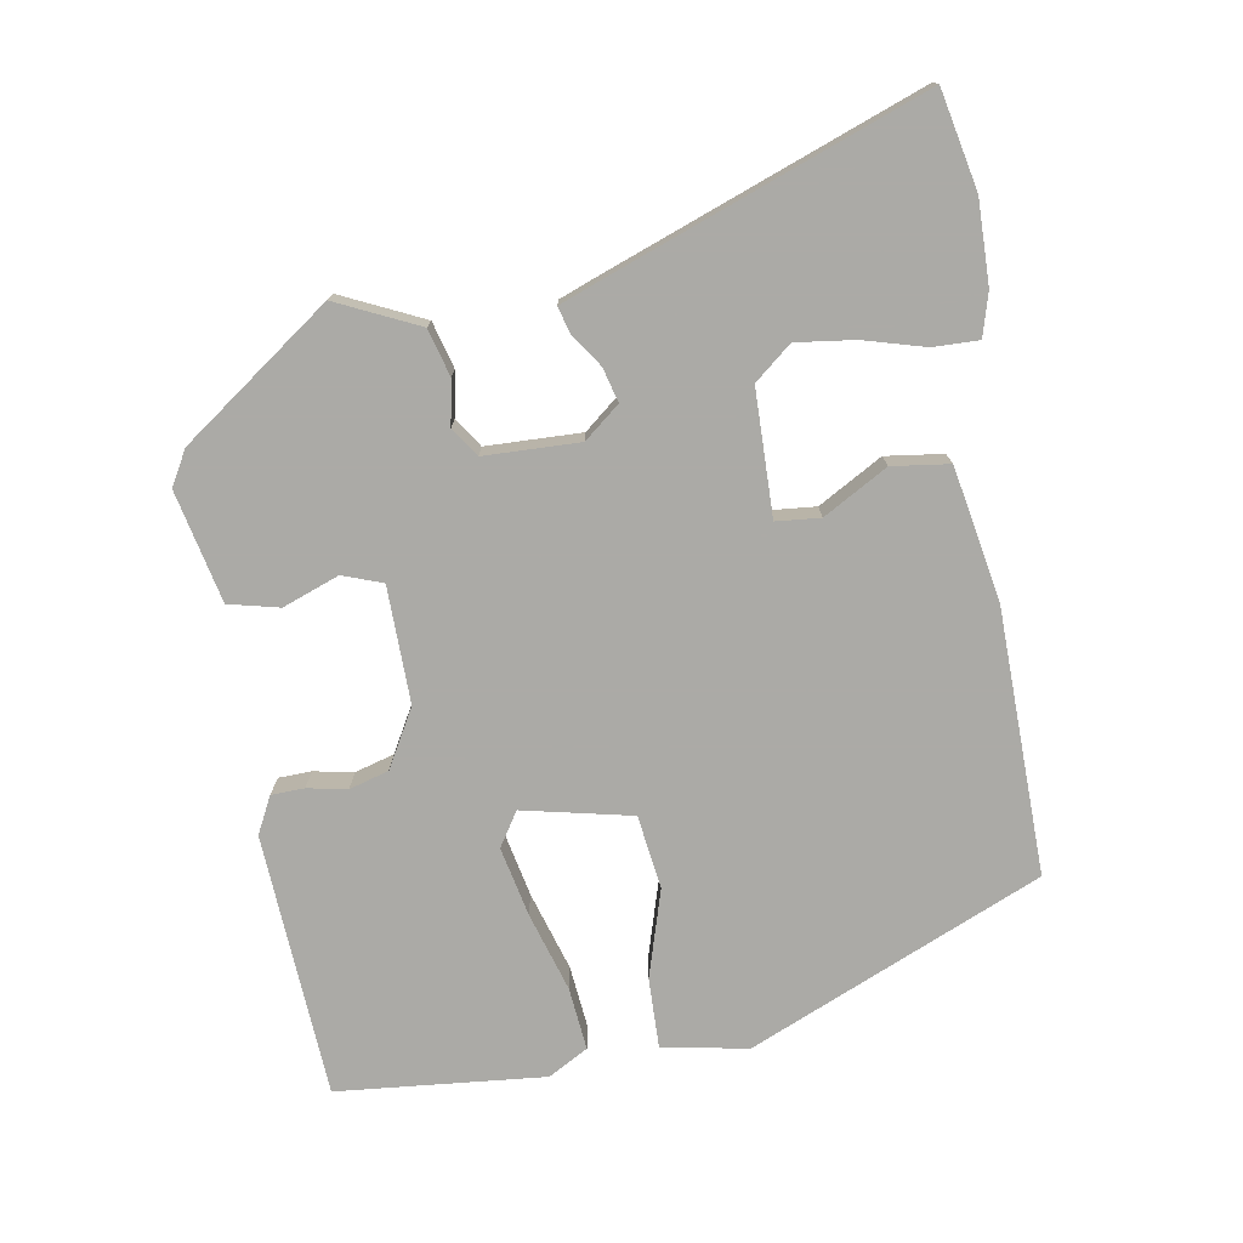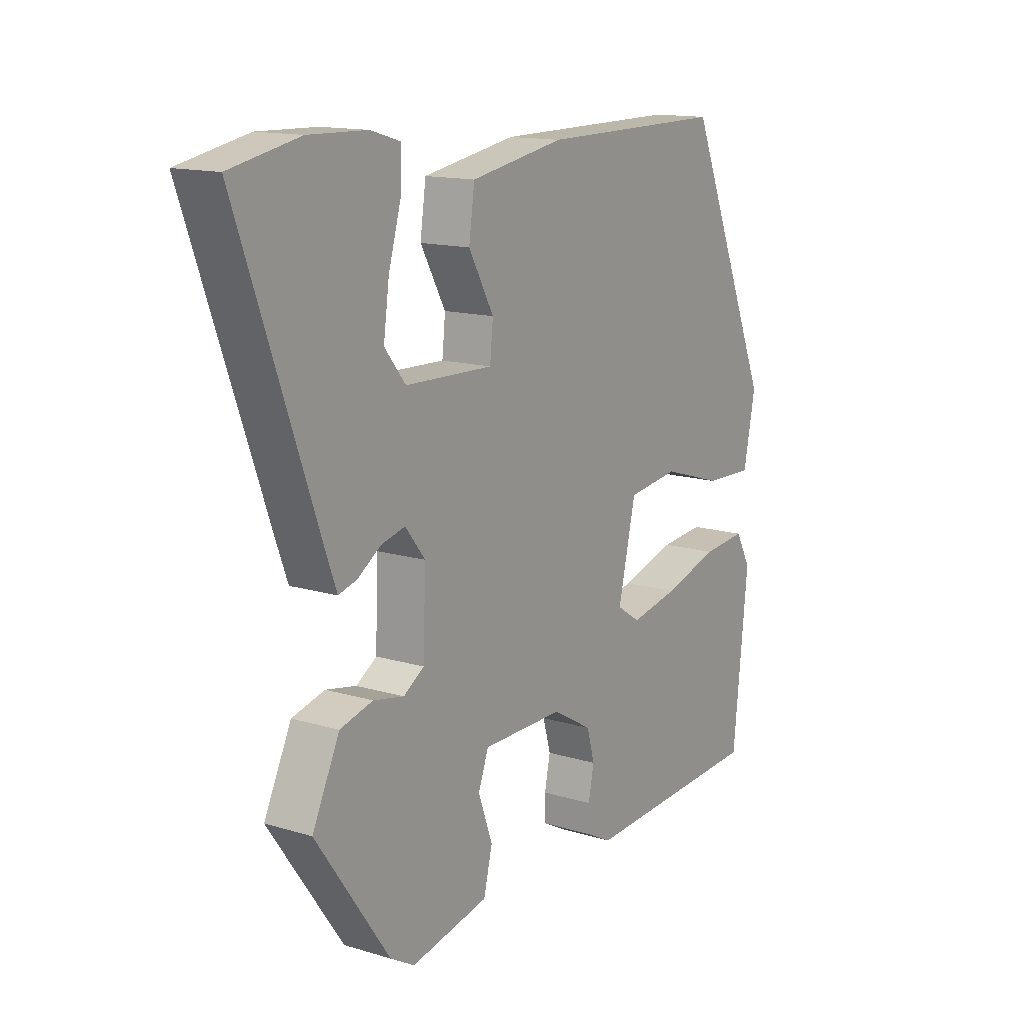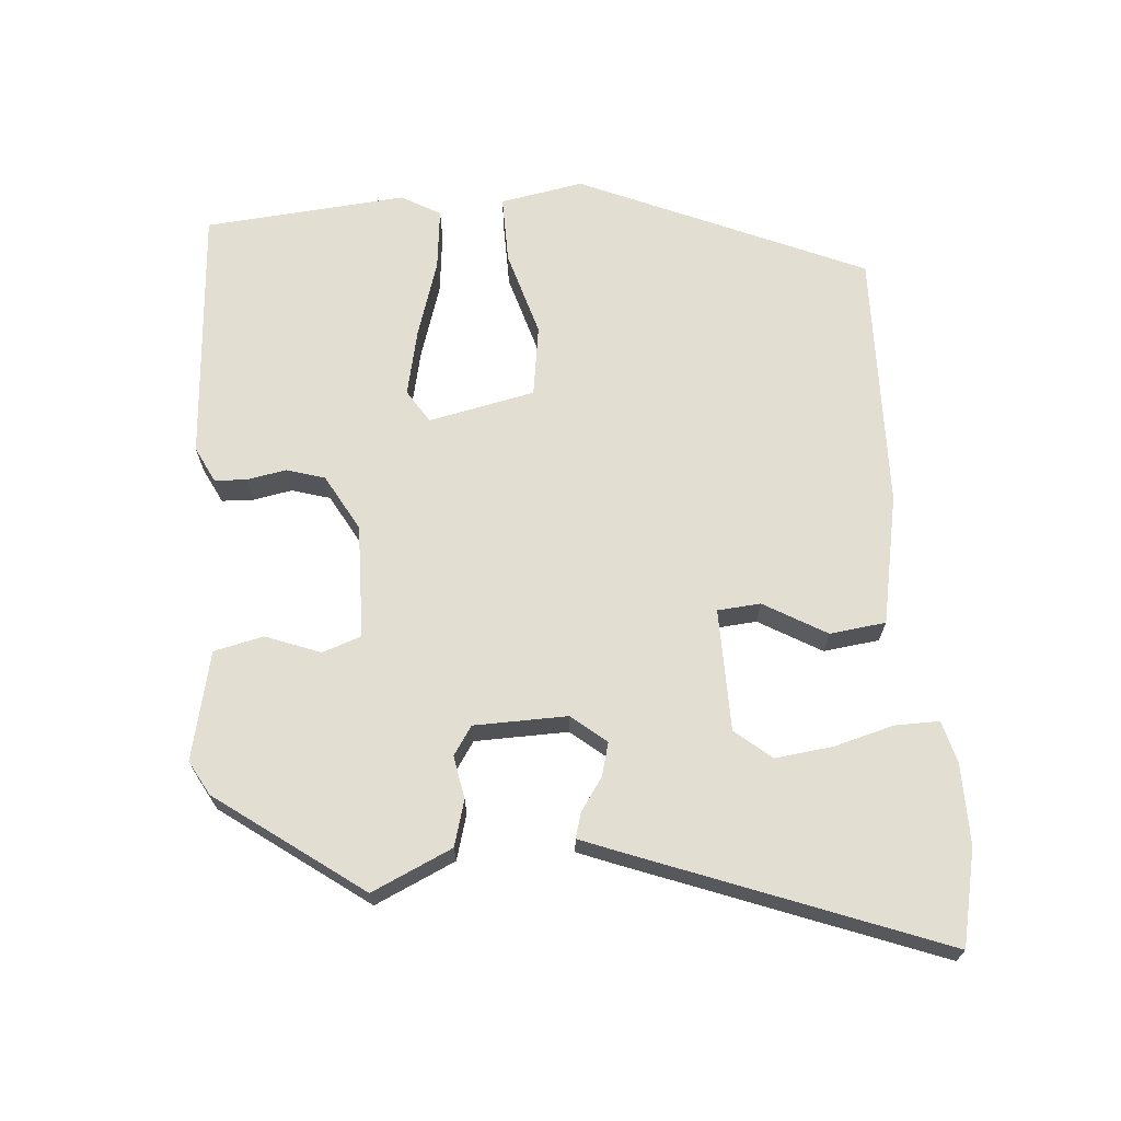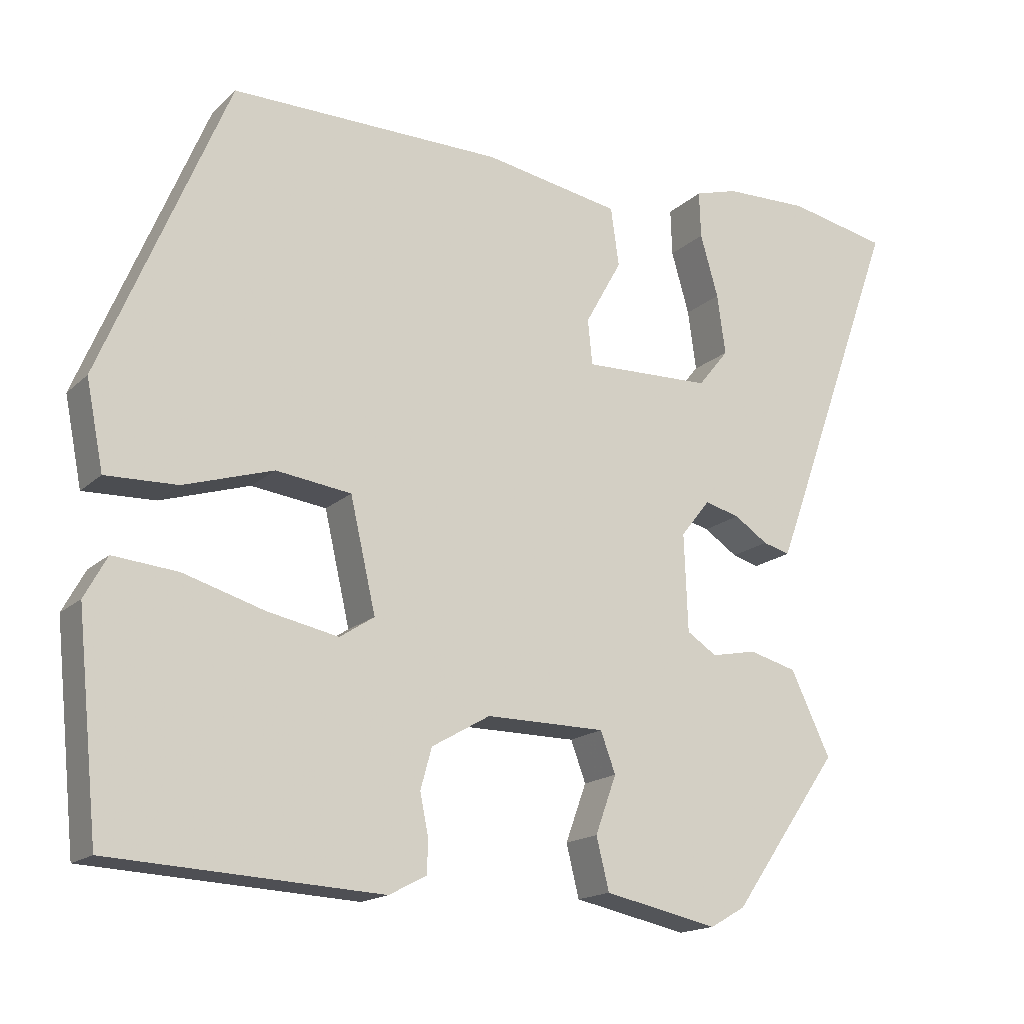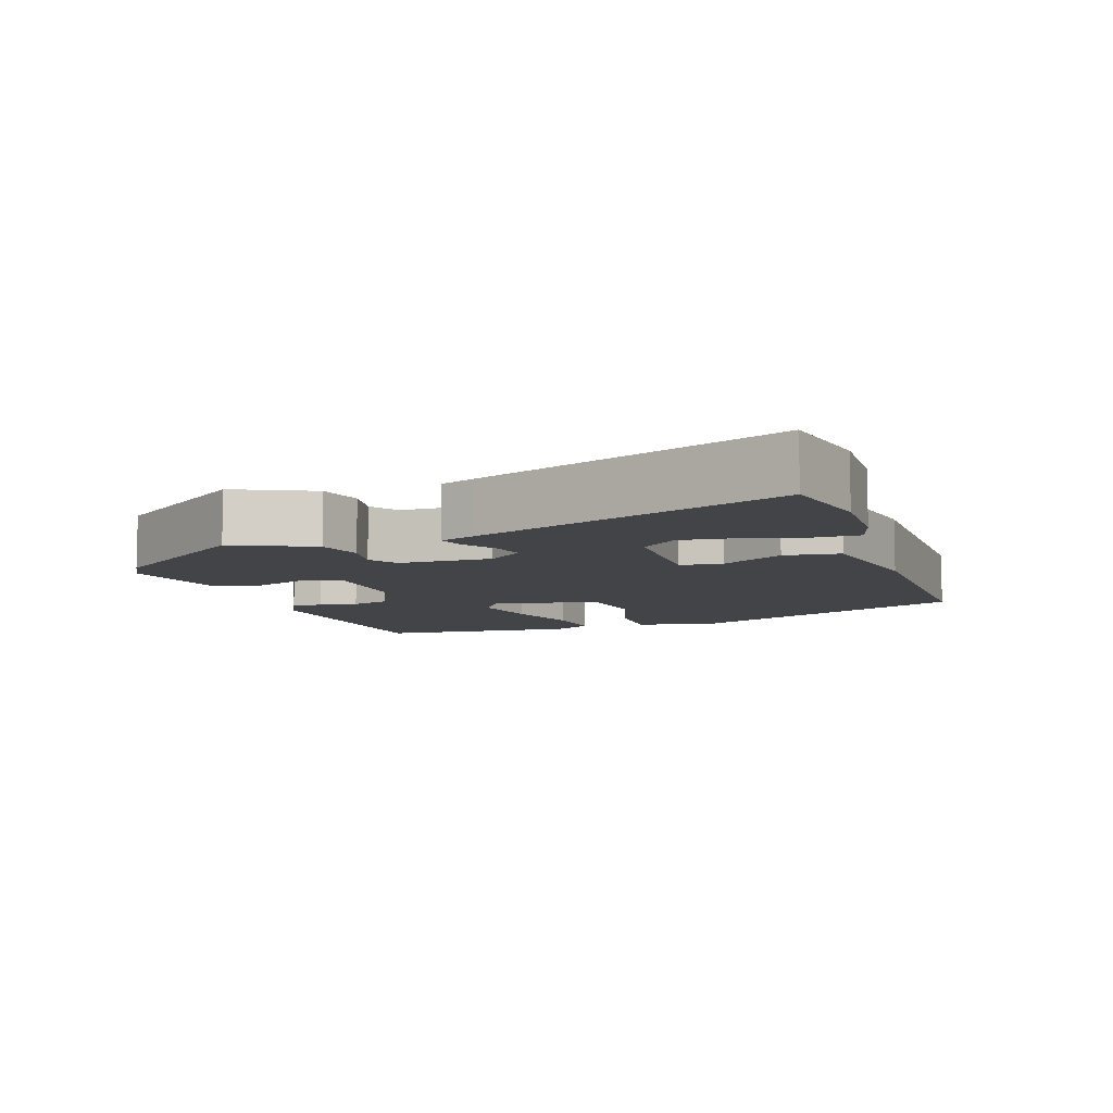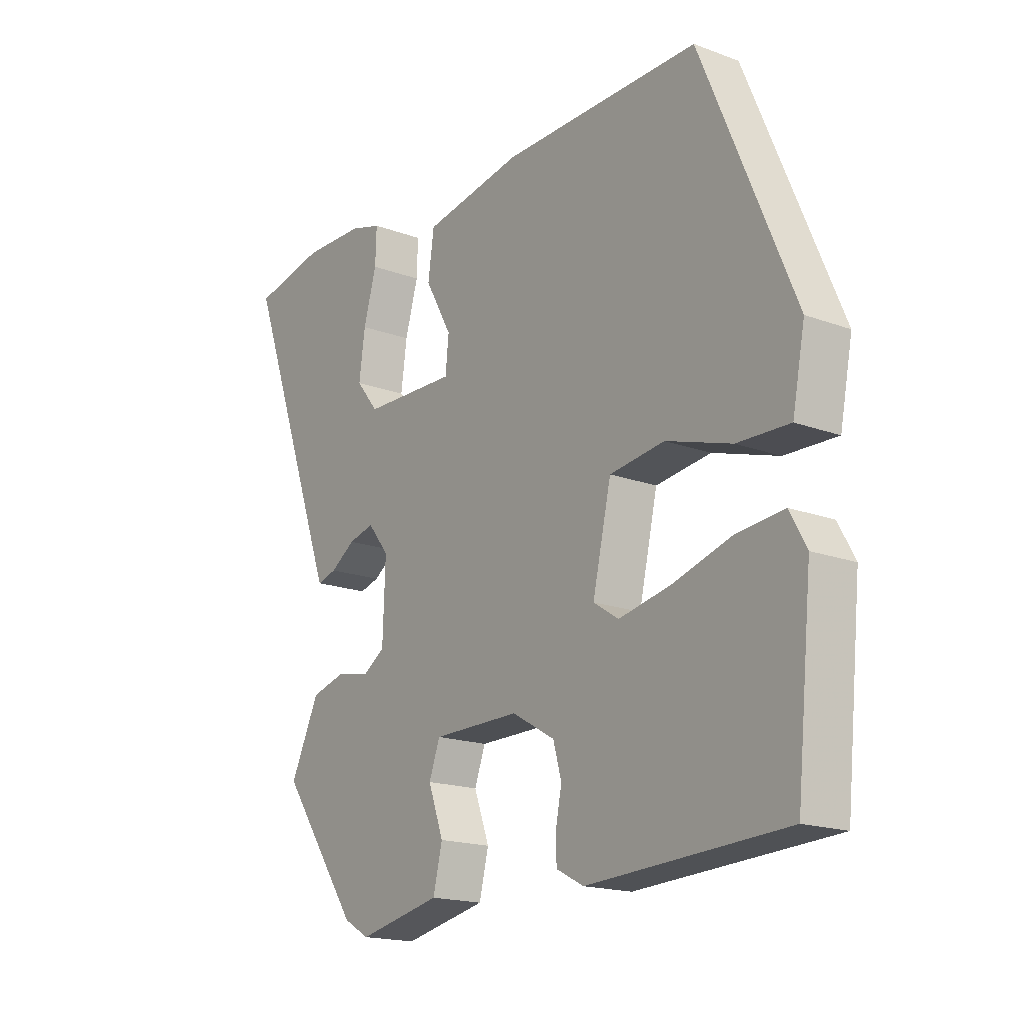
<metadata>
{"format":"obj","ext":"obj","renderer":"f3d","projection":"perspective","resolution":1024,"background":"white","views":[{"elev":-75.9,"azim":-79.9,"up":"+Y"},{"elev":14.2,"azim":-56.4,"up":"+Z"},{"elev":68.0,"azim":-93.6,"up":"+Y"},{"elev":-16.8,"azim":149.8,"up":"+Z"},{"elev":-8.2,"azim":-70.5,"up":"+Y"},{"elev":-17.7,"azim":53.9,"up":"+Z"}]}
</metadata>
<code>
v -0.628 0.07 0.474
v -0.494 0.07 0.501
v -0.381 0.07 0.498
v -0.323 0.07 0.481
v -0.325 0.07 0.419
v -0.349 0.07 0.336
v -0.36 0.07 0.256
v -0.319 0.07 0.205
v -0.148 0.07 0.2
v -0.142 0.07 0.26
v -0.191 0.07 0.348
v -0.18 0.07 0.426
v 0.002 0.07 0.458
v 0.364 0.07 0.461
v 0.532 0.07 0.06
v 0.509 0.07 -0.056
v 0.414 0.07 -0.053
v 0.295 0.07 -0.016
v 0.195 0.07 -0.029
v 0.161 0.07 -0.177
v 0.207 0.07 -0.207
v 0.301 0.07 -0.188
v 0.409 0.07 -0.156
v 0.495 0.07 -0.148
v 0.525 0.07 -0.203
v 0.496 0.07 -0.485
v 0.137 0.07 -0.504
v 0.087 0.07 -0.478
v 0.086 0.07 -0.433
v 0.097 0.07 -0.379
v 0.082 0.07 -0.325
v 0.004 0.07 -0.28
v -0.155 0.07 -0.281
v -0.175 0.07 -0.335
v -0.147 0.07 -0.412
v -0.164 0.07 -0.481
v -0.316 0.07 -0.513
v -0.363 0.07 -0.486
v -0.507 0.07 -0.281
v -0.454 0.07 -0.17
v -0.39 0.07 -0.153
v -0.33 0.07 -0.165
v -0.29 0.07 -0.139
v -0.285 0.07 -0.009
v -0.324 0.07 0.04
v -0.371 0.07 0.028
v -0.416 0.07 -0.002
v -0.452 0.07 -0.012
v -0.471 0.07 0.039
v -0.628 0 0.474
v -0.494 0 0.501
v -0.381 0 0.498
v -0.323 0 0.481
v -0.325 0 0.419
v -0.349 0 0.336
v -0.36 0 0.256
v -0.319 0 0.205
v -0.148 0 0.2
v -0.142 0 0.26
v -0.191 0 0.348
v -0.18 0 0.426
v 0.002 0 0.458
v 0.364 0 0.461
v 0.532 0 0.06
v 0.509 0 -0.056
v 0.414 0 -0.053
v 0.295 0 -0.016
v 0.195 0 -0.029
v 0.161 0 -0.177
v 0.207 0 -0.207
v 0.301 0 -0.188
v 0.409 0 -0.156
v 0.495 0 -0.148
v 0.525 0 -0.203
v 0.496 0 -0.485
v 0.137 0 -0.504
v 0.087 0 -0.478
v 0.086 0 -0.433
v 0.097 0 -0.379
v 0.082 0 -0.325
v 0.004 0 -0.28
v -0.155 0 -0.281
v -0.175 0 -0.335
v -0.147 0 -0.412
v -0.164 0 -0.481
v -0.316 0 -0.513
v -0.363 0 -0.486
v -0.507 0 -0.281
v -0.454 0 -0.17
v -0.39 0 -0.153
v -0.33 0 -0.165
v -0.29 0 -0.139
v -0.285 0 -0.009
v -0.324 0 0.04
v -0.371 0 0.028
v -0.416 0 -0.002
v -0.452 0 -0.012
v -0.471 0 0.039
f 46 47 48 49
f 45 46 49 1
f 44 45 1 2
f 39 40 41 42
f 39 42 43
f 38 39 43
f 37 38 43
f 34 35 36 37
f 33 34 37 43
f 32 33 43 44
f 27 28 29 30
f 27 30 31
f 26 27 31
f 22 23 24 25
f 21 22 25 26
f 20 21 26 31
f 15 16 17 18
f 15 18 19
f 14 15 19
f 13 14 19
f 10 11 12 13
f 9 10 13 19
f 8 9 19 20
f 3 4 5 6
f 3 6 7
f 2 3 7
f 44 2 7
f 32 44 7 8
f 8 20 31 32
f 98 97 96 95
f 50 98 95 94
f 51 50 94 93
f 91 90 89 88
f 92 91 88
f 92 88 87
f 92 87 86
f 86 85 84 83
f 92 86 83 82
f 93 92 82 81
f 79 78 77 76
f 80 79 76
f 80 76 75
f 74 73 72 71
f 75 74 71 70
f 80 75 70 69
f 67 66 65 64
f 68 67 64
f 68 64 63
f 68 63 62
f 62 61 60 59
f 68 62 59 58
f 69 68 58 57
f 55 54 53 52
f 56 55 52
f 56 52 51
f 56 51 93
f 57 56 93 81
f 81 80 69 57
f 1 50 51 2
f 2 51 52 3
f 3 52 53 4
f 4 53 54 5
f 5 54 55 6
f 6 55 56 7
f 7 56 57 8
f 8 57 58 9
f 9 58 59 10
f 10 59 60 11
f 11 60 61 12
f 12 61 62 13
f 13 62 63 14
f 14 63 64 15
f 15 64 65 16
f 16 65 66 17
f 17 66 67 18
f 18 67 68 19
f 19 68 69 20
f 20 69 70 21
f 21 70 71 22
f 22 71 72 23
f 23 72 73 24
f 24 73 74 25
f 25 74 75 26
f 26 75 76 27
f 27 76 77 28
f 28 77 78 29
f 29 78 79 30
f 30 79 80 31
f 31 80 81 32
f 32 81 82 33
f 33 82 83 34
f 34 83 84 35
f 35 84 85 36
f 36 85 86 37
f 37 86 87 38
f 38 87 88 39
f 39 88 89 40
f 40 89 90 41
f 41 90 91 42
f 42 91 92 43
f 43 92 93 44
f 44 93 94 45
f 45 94 95 46
f 46 95 96 47
f 47 96 97 48
f 48 97 98 49
f 49 98 50 1

</code>
